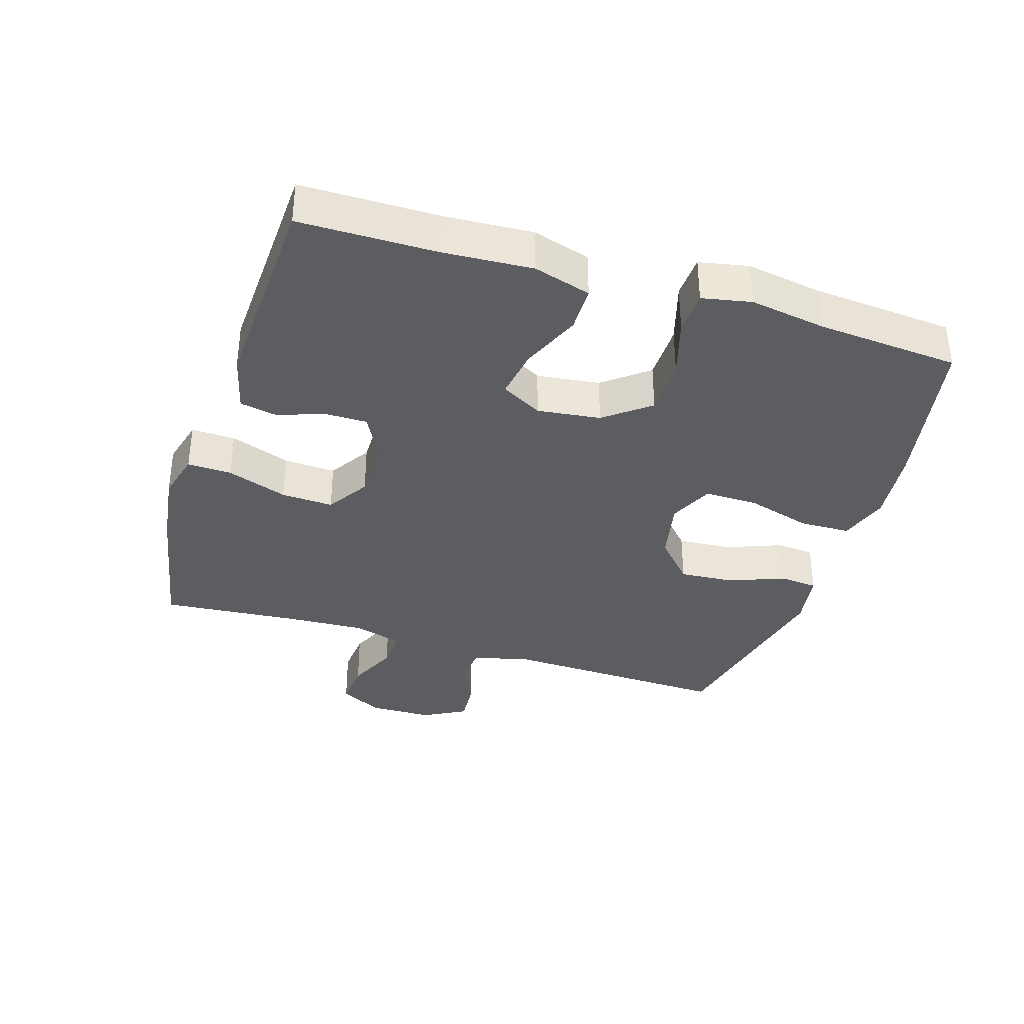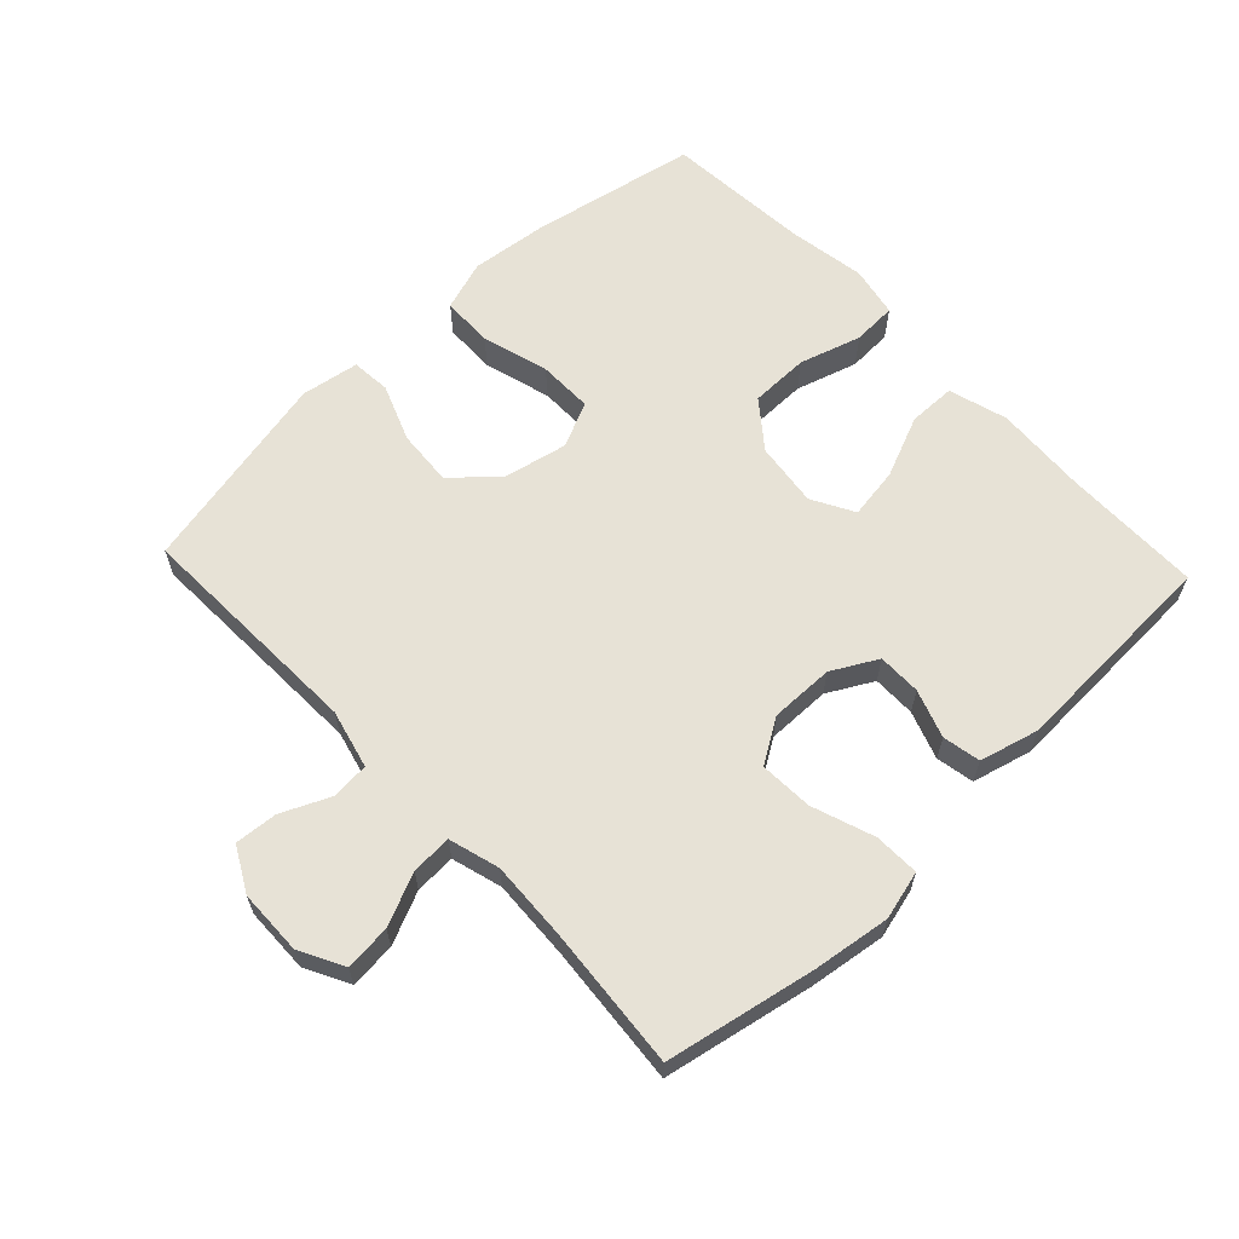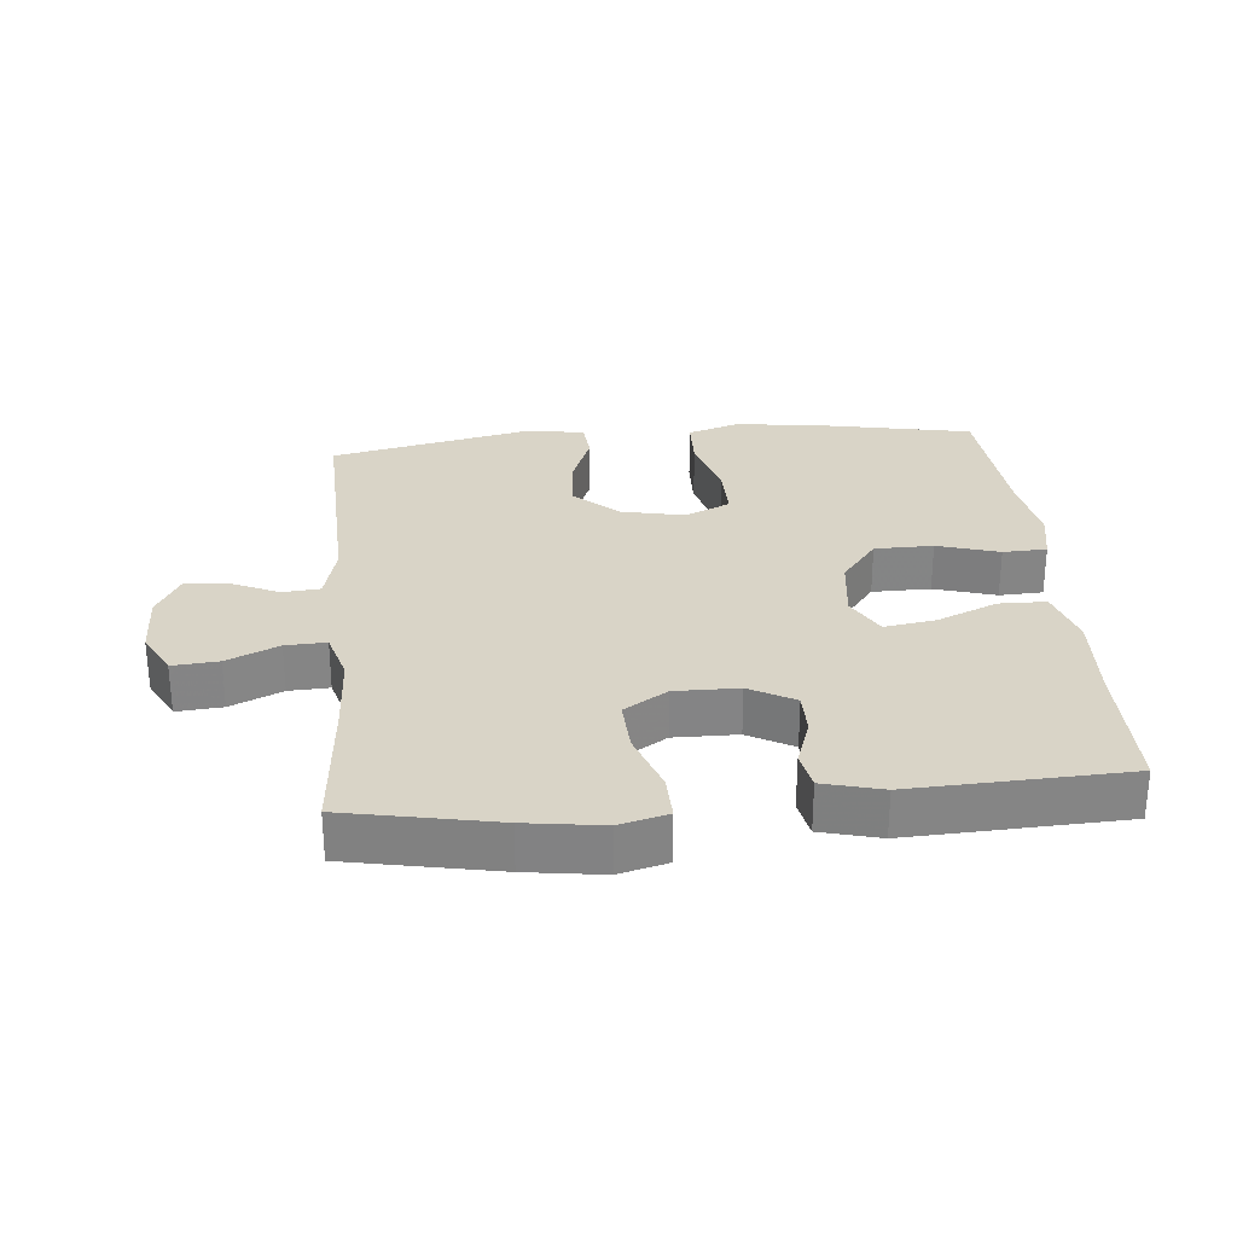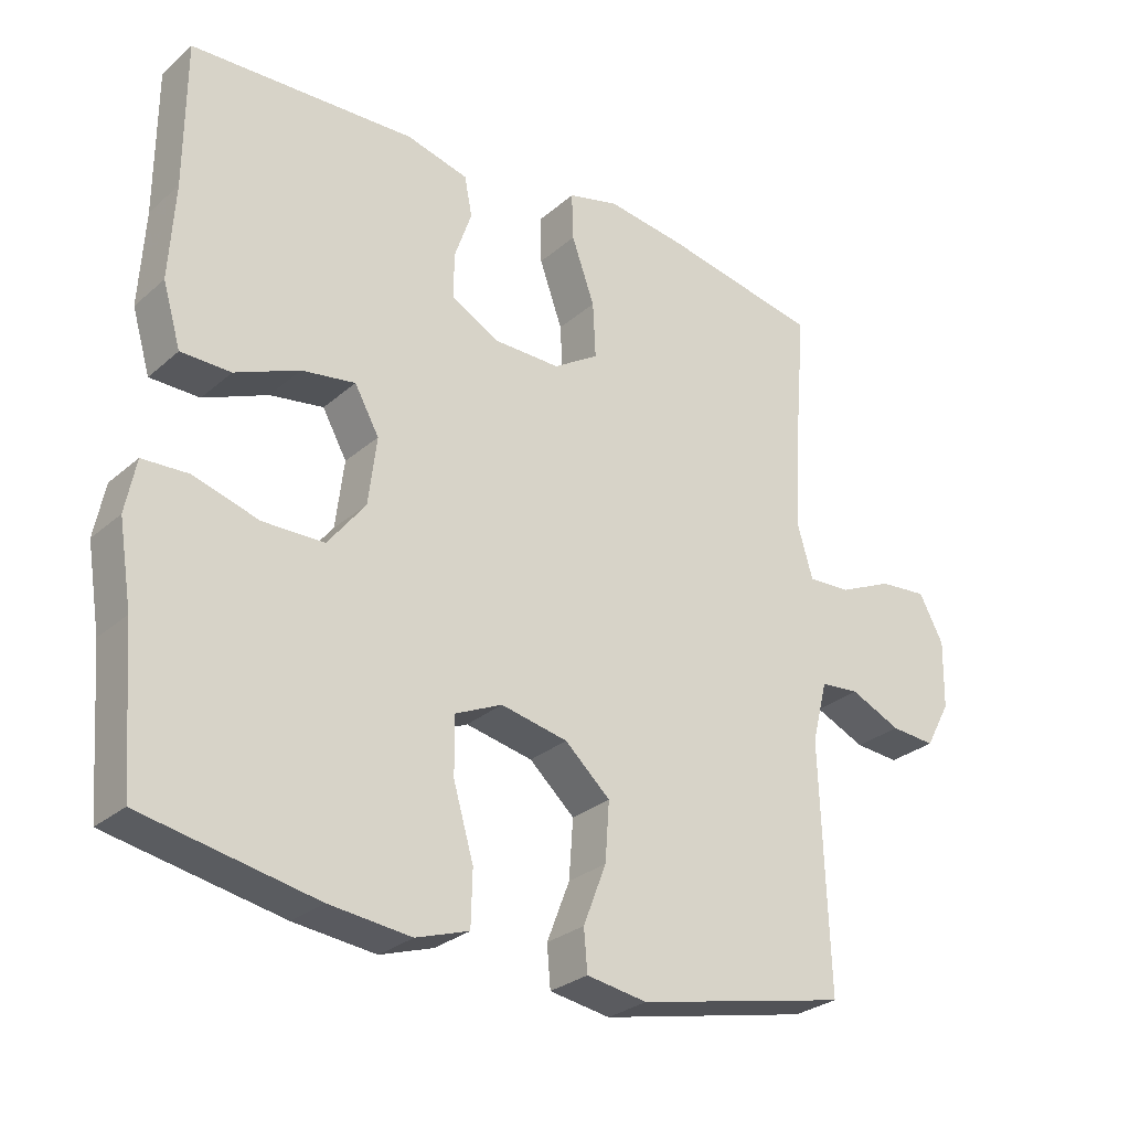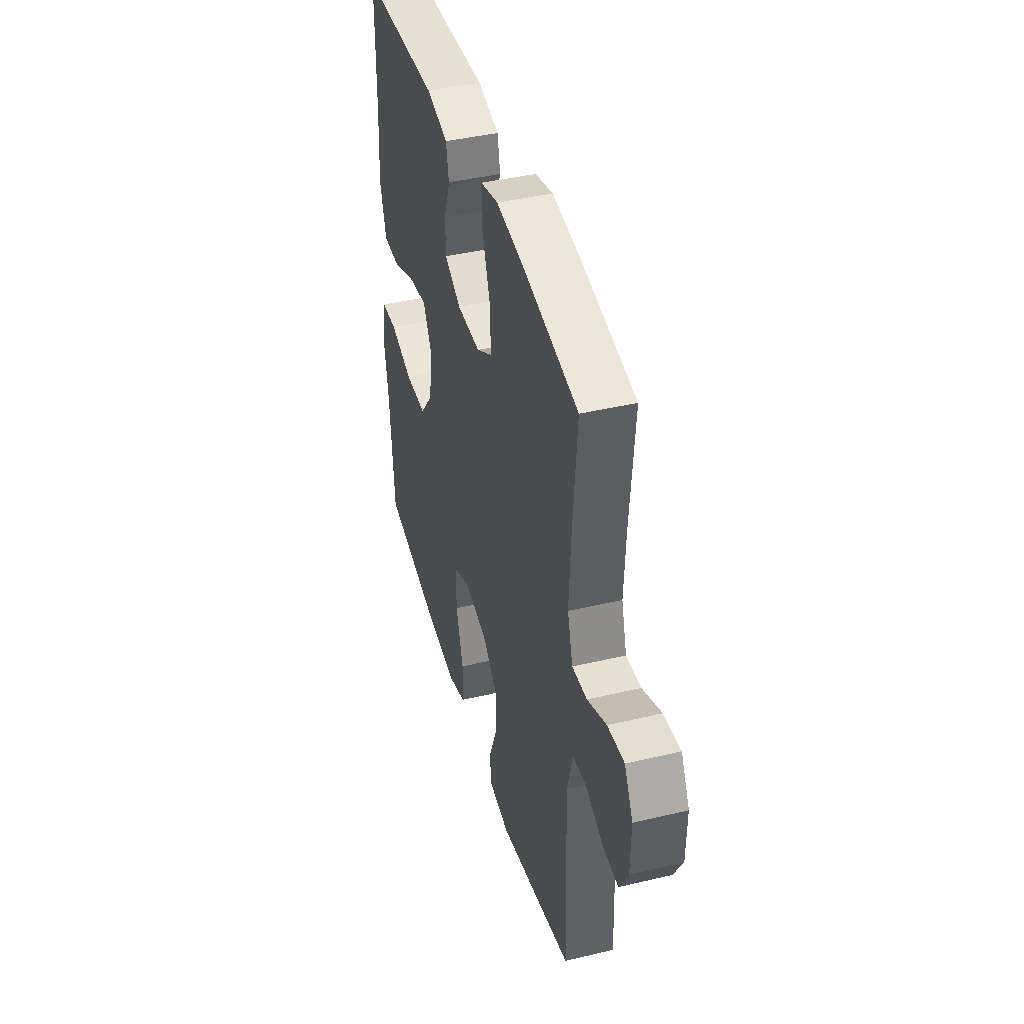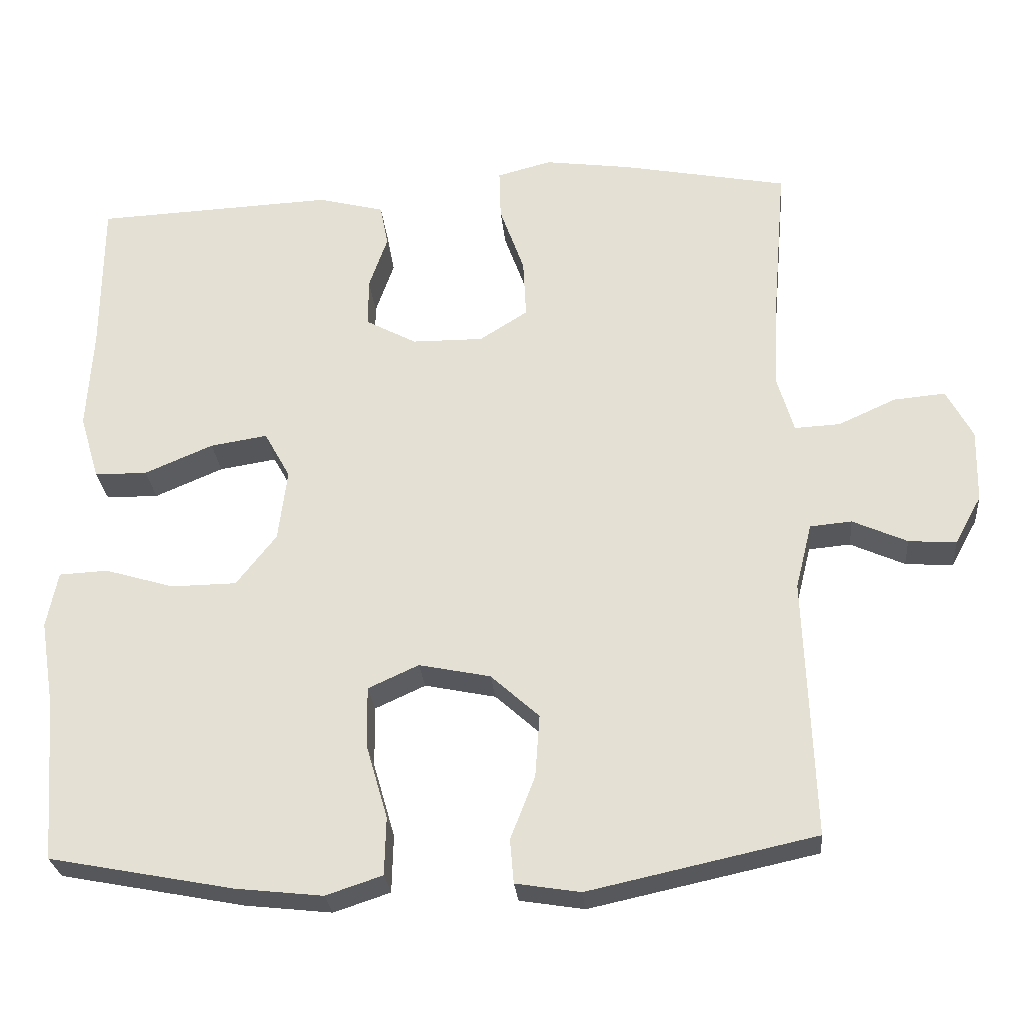
<metadata>
{"format":"obj","ext":"obj","renderer":"f3d","projection":"perspective","resolution":1024,"background":"white","views":[{"elev":-35.9,"azim":72.6,"up":"+Y"},{"elev":62.9,"azim":-43.3,"up":"+Y"},{"elev":28.8,"azim":-5.2,"up":"+Y"},{"elev":-28.2,"azim":142.1,"up":"+Z"},{"elev":42.1,"azim":-105.9,"up":"+Z"},{"elev":-27.3,"azim":-174.8,"up":"+Z"}]}
</metadata>
<code>
v 0.5 0.07 0.5
v 0.501 0.07 0.291
v 0.509 0.07 0.154
v 0.483 0.07 0.066
v 0.412 0.07 0.065
v 0.32 0.07 0.104
v 0.243 0.07 0.116
v 0.208 0.07 0.053
v 0.22 0.07 -0.044
v 0.274 0.07 -0.113
v 0.362 0.07 -0.114
v 0.455 0.07 -0.086
v 0.521 0.07 -0.089
v 0.536 0.07 -0.165
v 0.517 0.07 -0.282
v 0.5 0.07 -0.5
v 0.252 0.07 -0.548
v 0.135 0.07 -0.561
v 0.059 0.07 -0.536
v 0.057 0.07 -0.458
v 0.086 0.07 -0.358
v 0.087 0.07 -0.276
v 0.019 0.07 -0.245
v -0.077 0.07 -0.265
v -0.142 0.07 -0.324
v -0.136 0.07 -0.408
v -0.103 0.07 -0.493
v -0.108 0.07 -0.552
v -0.195 0.07 -0.566
v -0.5 0.07 -0.5
v -0.488 0.07 -0.15
v -0.51 0.07 -0.062
v -0.566 0.07 -0.057
v -0.639 0.07 -0.09
v -0.703 0.07 -0.095
v -0.739 0.07 -0.029
v -0.741 0.07 0.069
v -0.706 0.07 0.135
v -0.637 0.07 0.129
v -0.559 0.07 0.094
v -0.498 0.07 0.091
v -0.476 0.07 0.167
v -0.482 0.07 0.287
v -0.5 0.07 0.5
v -0.275 0.07 0.544
v -0.16 0.07 0.56
v -0.087 0.07 0.541
v -0.089 0.07 0.473
v -0.122 0.07 0.38
v -0.126 0.07 0.3
v -0.061 0.07 0.259
v 0.035 0.07 0.26
v 0.103 0.07 0.297
v 0.103 0.07 0.362
v 0.078 0.07 0.434
v 0.089 0.07 0.491
v 0.178 0.07 0.514
v 0.5 0 0.5
v 0.501 0 0.291
v 0.509 0 0.154
v 0.483 0 0.066
v 0.412 0 0.065
v 0.32 0 0.104
v 0.243 0 0.116
v 0.208 0 0.053
v 0.22 0 -0.044
v 0.274 0 -0.113
v 0.362 0 -0.114
v 0.455 0 -0.086
v 0.521 0 -0.089
v 0.536 0 -0.165
v 0.517 0 -0.282
v 0.5 0 -0.5
v 0.252 0 -0.548
v 0.135 0 -0.561
v 0.059 0 -0.536
v 0.057 0 -0.458
v 0.086 0 -0.358
v 0.087 0 -0.276
v 0.019 0 -0.245
v -0.077 0 -0.265
v -0.142 0 -0.324
v -0.136 0 -0.408
v -0.103 0 -0.493
v -0.108 0 -0.552
v -0.195 0 -0.566
v -0.5 0 -0.5
v -0.488 0 -0.15
v -0.51 0 -0.062
v -0.566 0 -0.057
v -0.639 0 -0.09
v -0.703 0 -0.095
v -0.739 0 -0.029
v -0.741 0 0.069
v -0.706 0 0.135
v -0.637 0 0.129
v -0.559 0 0.094
v -0.498 0 0.091
v -0.476 0 0.167
v -0.482 0 0.287
v -0.5 0 0.5
v -0.275 0 0.544
v -0.16 0 0.56
v -0.087 0 0.541
v -0.089 0 0.473
v -0.122 0 0.38
v -0.126 0 0.3
v -0.061 0 0.259
v 0.035 0 0.26
v 0.103 0 0.297
v 0.103 0 0.362
v 0.078 0 0.434
v 0.089 0 0.491
v 0.178 0 0.514
f 54 55 56 57
f 53 54 57 1
f 52 53 1 2
f 46 47 48 49
f 46 49 50
f 43 44 45 46
f 42 43 46 50
f 41 42 50 51
f 37 38 39 40
f 37 40 41
f 36 37 41
f 33 34 35 36
f 32 33 36 41
f 31 32 41 51
f 26 27 28 29
f 25 26 29 30
f 24 25 30 31
f 18 19 20 21
f 18 21 22
f 15 16 17 18
f 15 18 22
f 14 15 22 23
f 11 12 13 14
f 10 11 14 23
f 3 4 5 6
f 52 2 3 6
f 52 6 7
f 51 52 7 8
f 31 51 8 9
f 23 24 31
f 9 10 23 31
f 114 113 112 111
f 58 114 111 110
f 59 58 110 109
f 106 105 104 103
f 107 106 103
f 103 102 101 100
f 107 103 100 99
f 108 107 99 98
f 97 96 95 94
f 98 97 94
f 98 94 93
f 93 92 91 90
f 98 93 90 89
f 108 98 89 88
f 86 85 84 83
f 87 86 83 82
f 88 87 82 81
f 78 77 76 75
f 79 78 75
f 75 74 73 72
f 79 75 72
f 80 79 72 71
f 71 70 69 68
f 80 71 68 67
f 63 62 61 60
f 63 60 59 109
f 64 63 109
f 65 64 109 108
f 66 65 108 88
f 88 81 80
f 88 80 67 66
f 1 58 59 2
f 2 59 60 3
f 3 60 61 4
f 4 61 62 5
f 5 62 63 6
f 6 63 64 7
f 7 64 65 8
f 8 65 66 9
f 9 66 67 10
f 10 67 68 11
f 11 68 69 12
f 12 69 70 13
f 13 70 71 14
f 14 71 72 15
f 15 72 73 16
f 16 73 74 17
f 17 74 75 18
f 18 75 76 19
f 19 76 77 20
f 20 77 78 21
f 21 78 79 22
f 22 79 80 23
f 23 80 81 24
f 24 81 82 25
f 25 82 83 26
f 26 83 84 27
f 27 84 85 28
f 28 85 86 29
f 29 86 87 30
f 30 87 88 31
f 31 88 89 32
f 32 89 90 33
f 33 90 91 34
f 34 91 92 35
f 35 92 93 36
f 36 93 94 37
f 37 94 95 38
f 38 95 96 39
f 39 96 97 40
f 40 97 98 41
f 41 98 99 42
f 42 99 100 43
f 43 100 101 44
f 44 101 102 45
f 45 102 103 46
f 46 103 104 47
f 47 104 105 48
f 48 105 106 49
f 49 106 107 50
f 50 107 108 51
f 51 108 109 52
f 52 109 110 53
f 53 110 111 54
f 54 111 112 55
f 55 112 113 56
f 56 113 114 57
f 57 114 58 1

</code>
